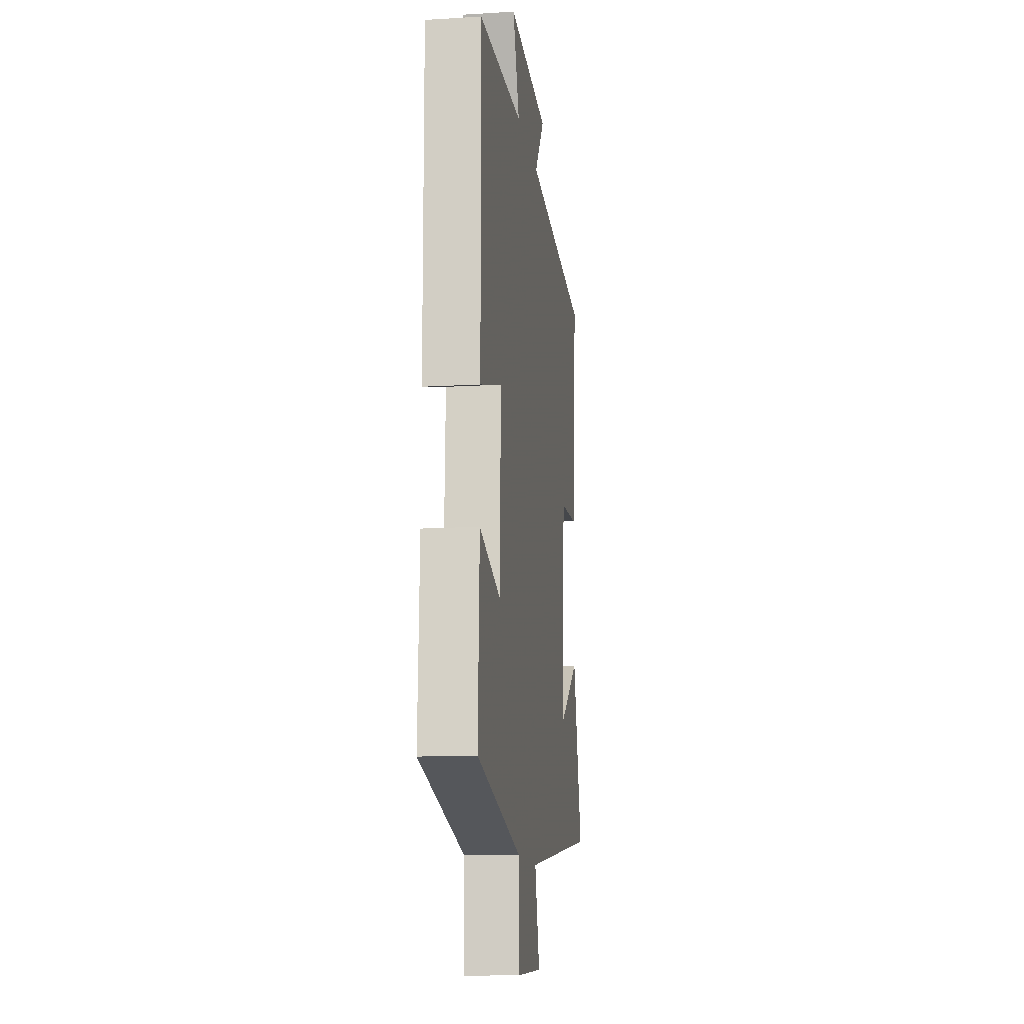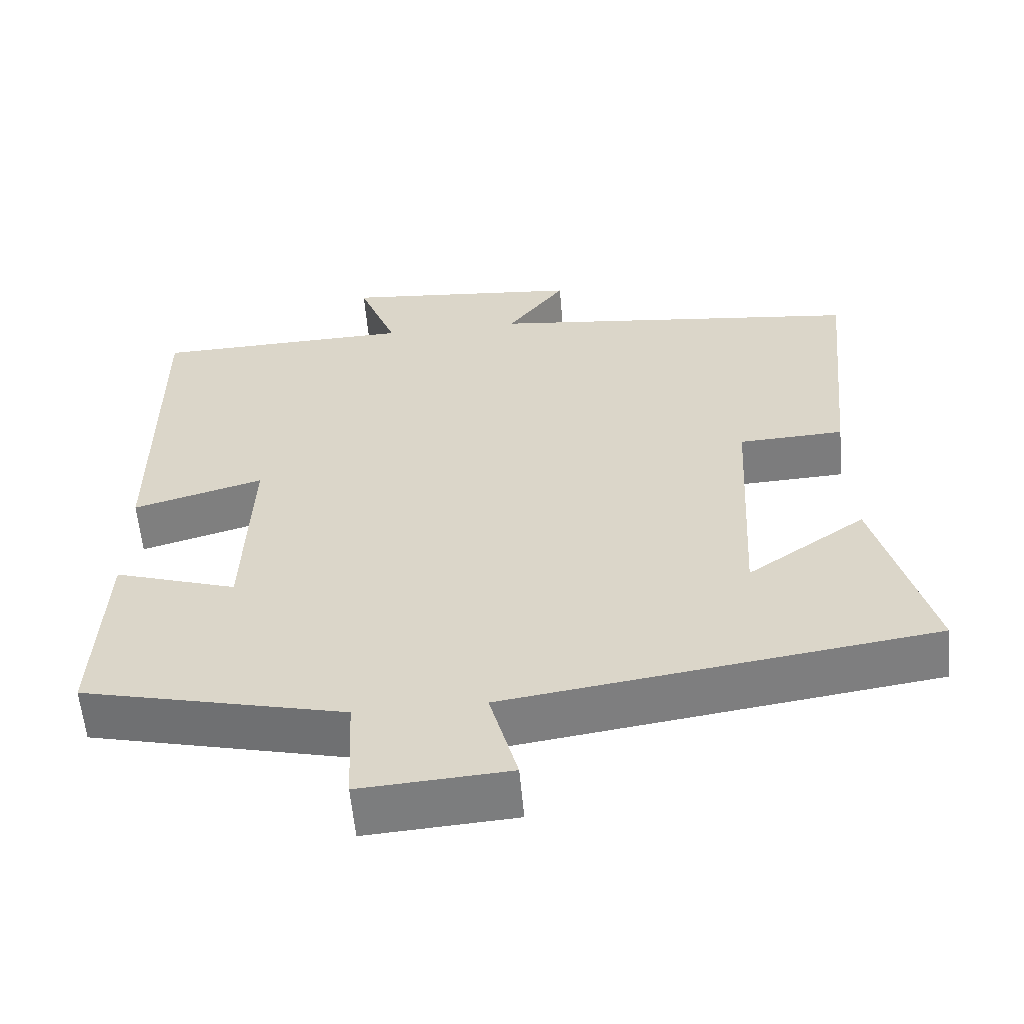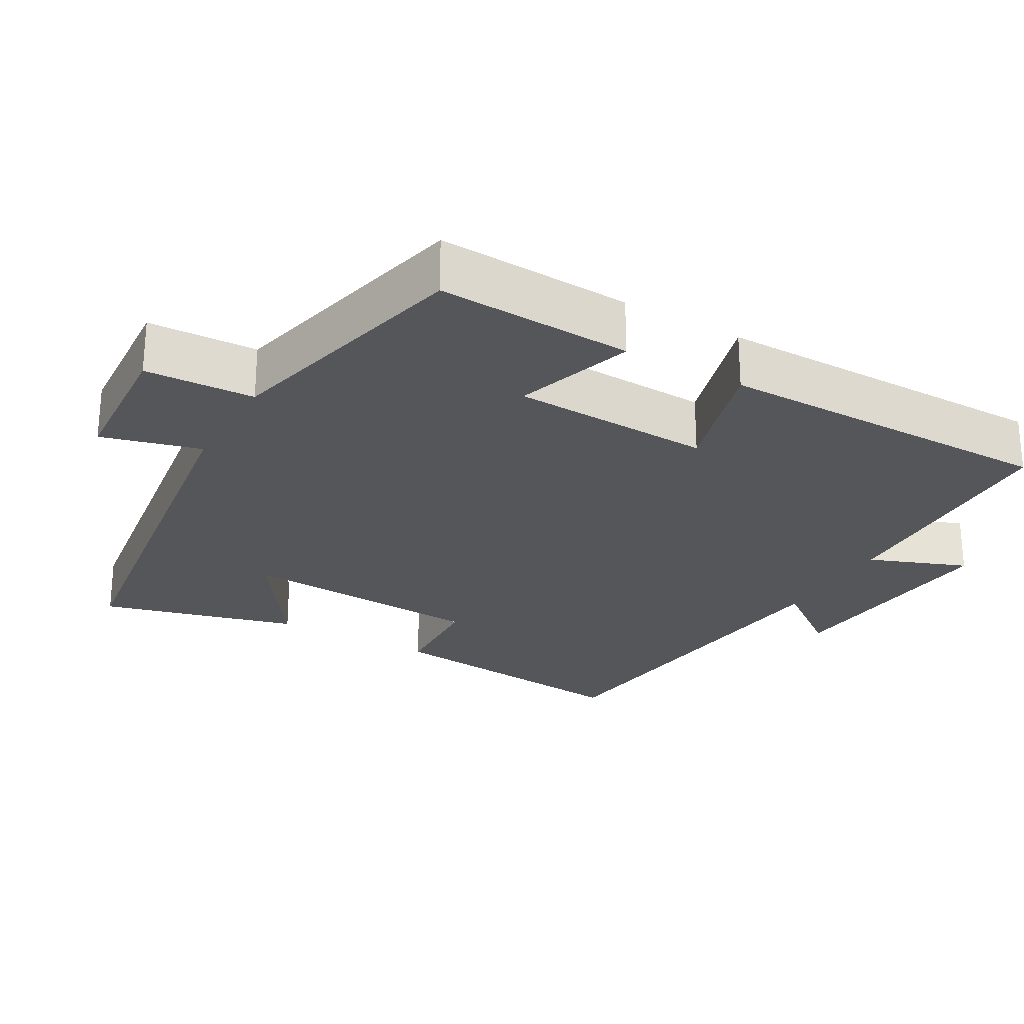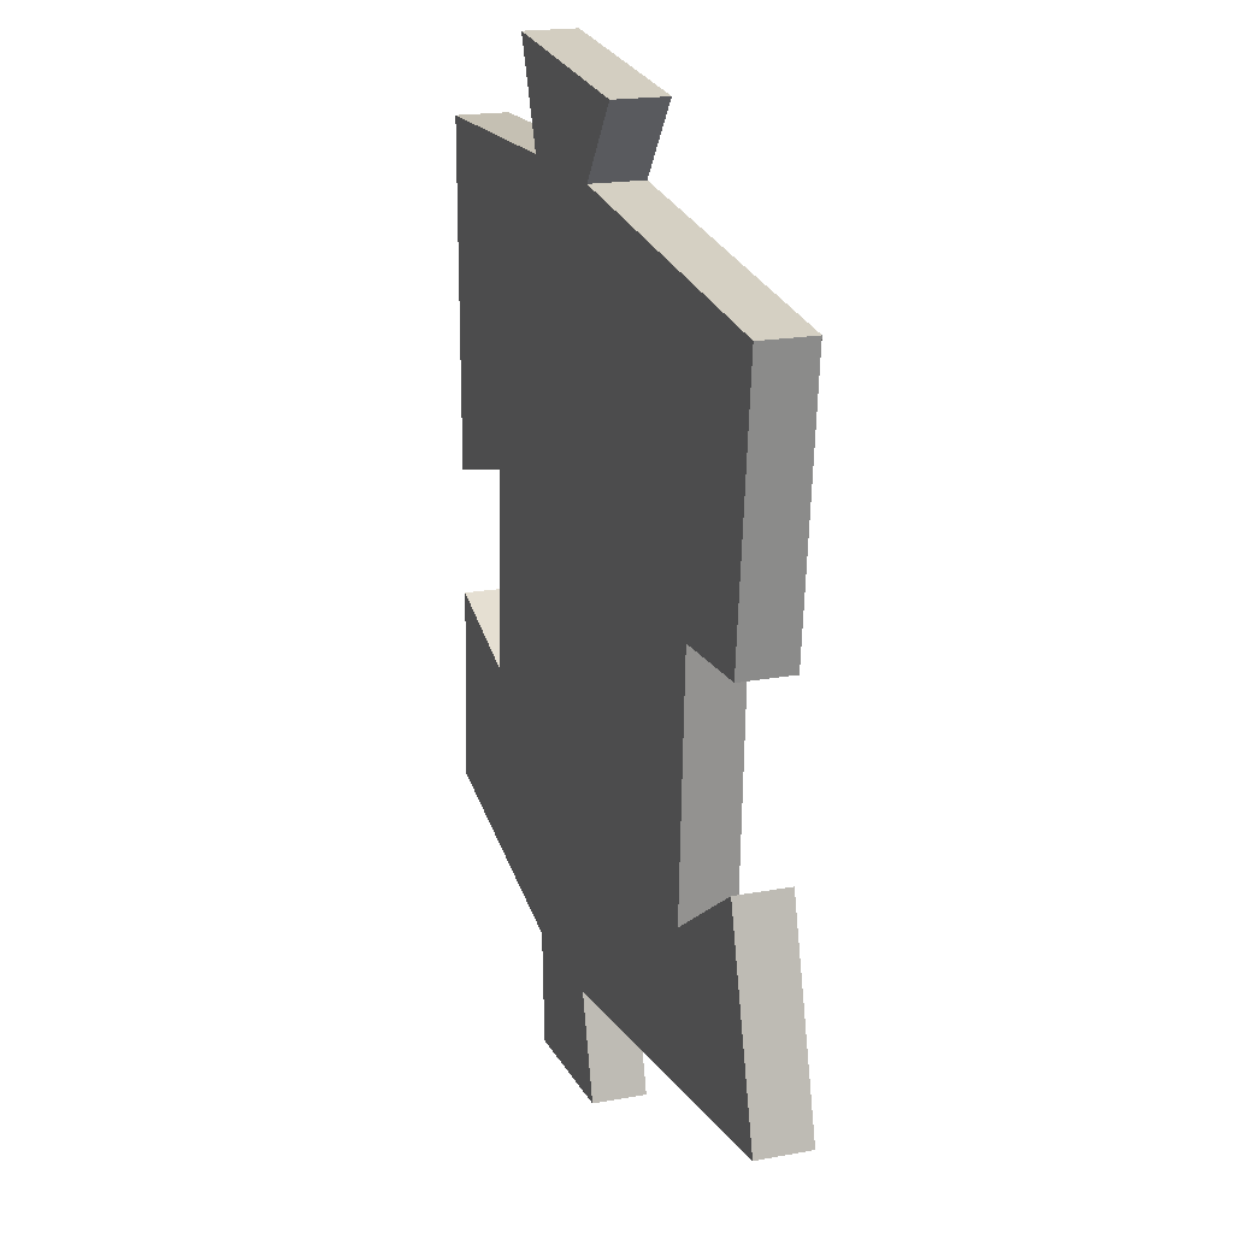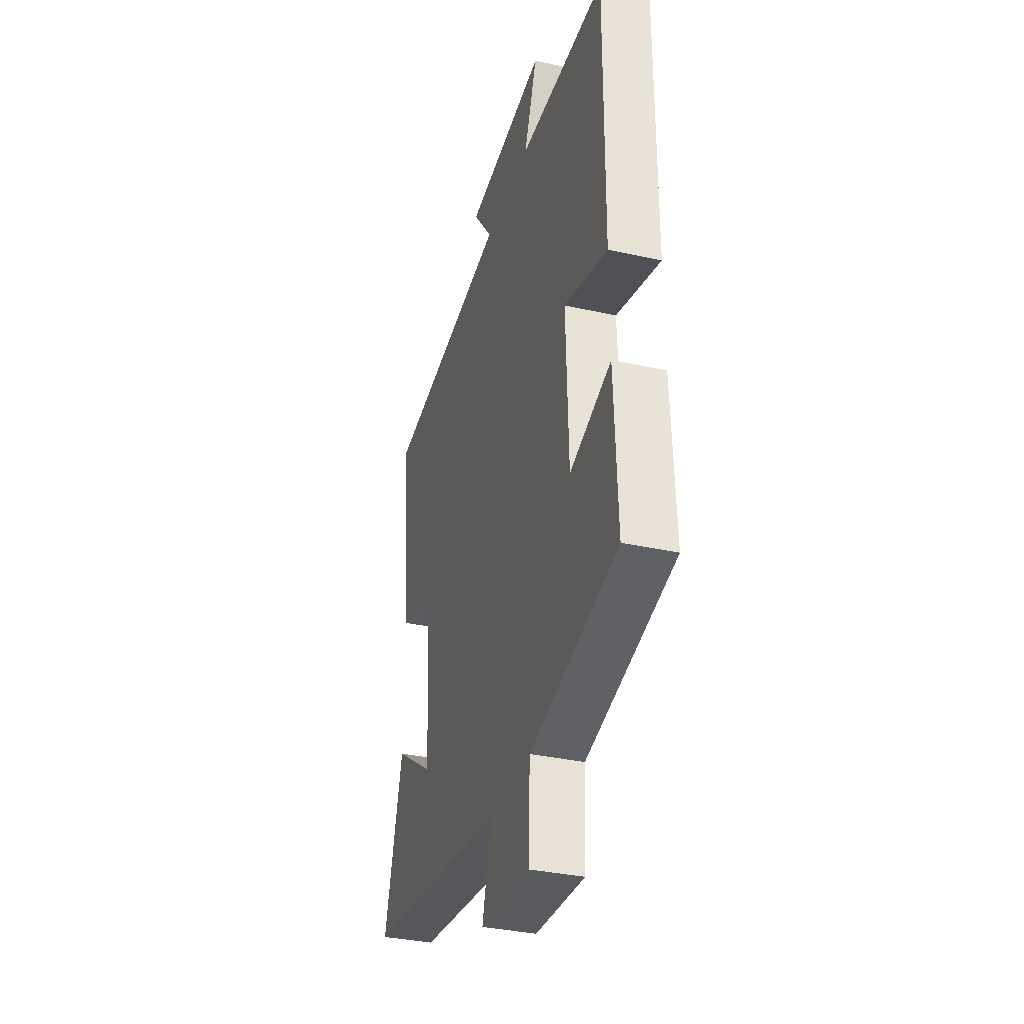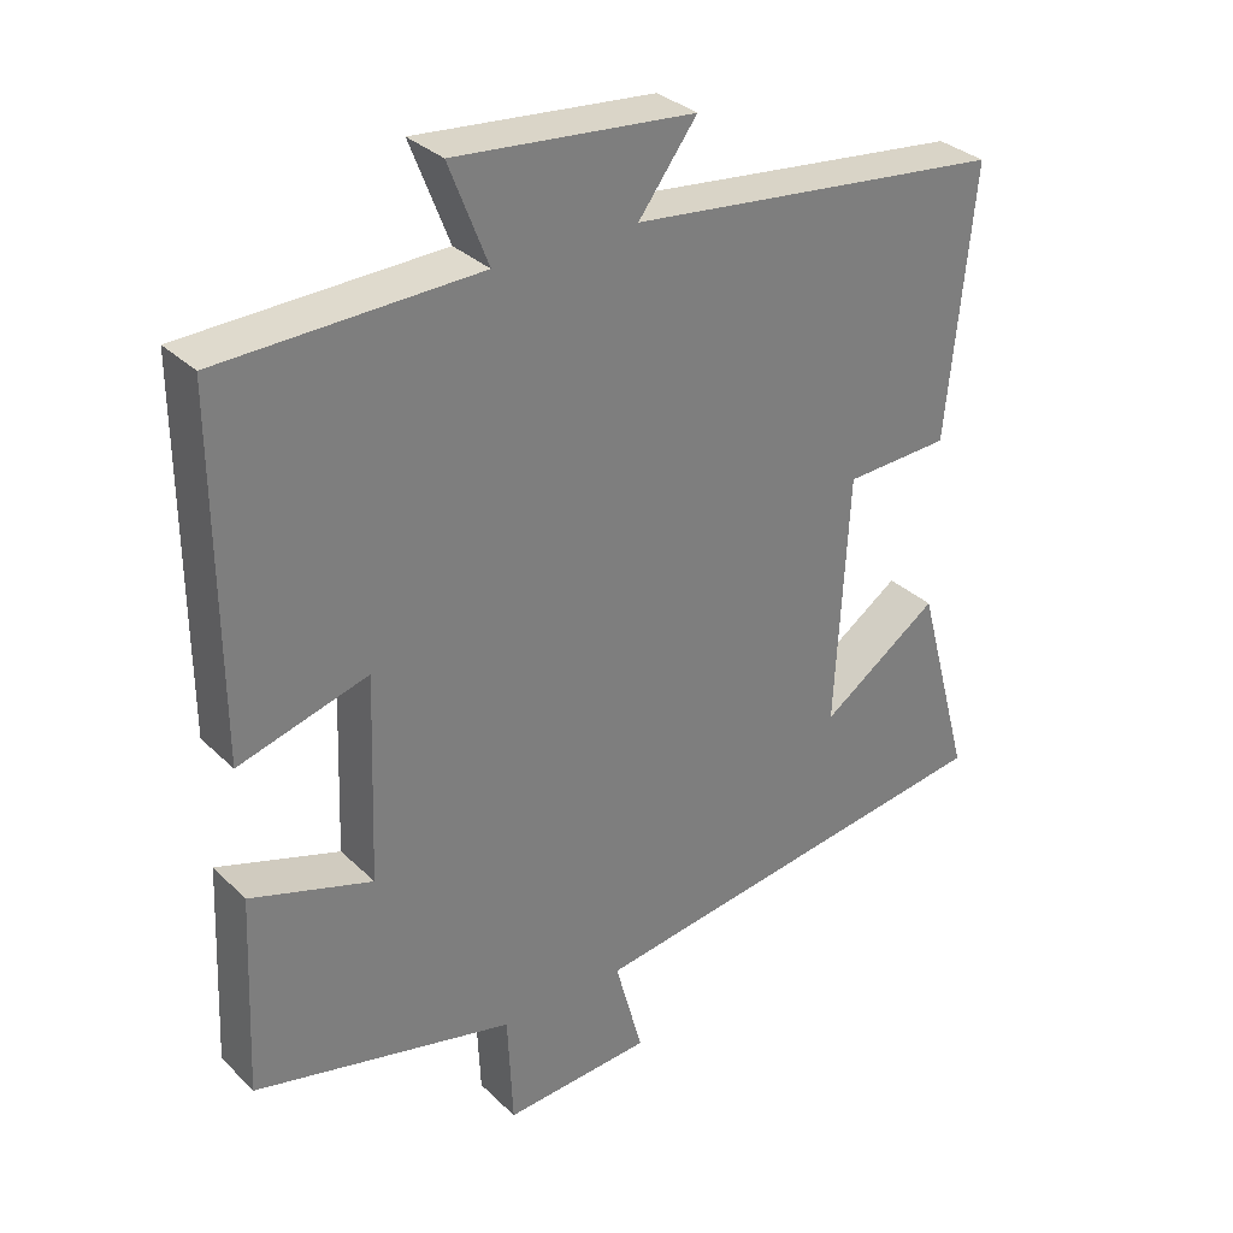
<metadata>
{"format":"obj","ext":"obj","renderer":"f3d","projection":"perspective","resolution":1024,"background":"white","views":[{"elev":-13.2,"azim":-82.2,"up":"+Z"},{"elev":-58.3,"azim":5.0,"up":"+Z"},{"elev":-25.7,"azim":-119.9,"up":"+Y"},{"elev":19.7,"azim":71.3,"up":"+Z"},{"elev":-34.8,"azim":-106.5,"up":"+Z"},{"elev":32.1,"azim":-37.2,"up":"+Z"}]}
</metadata>
<code>
v 0.536 0.07 0.443
v 0.5 0.07 0.085
v 0.36 0.07 0.078
v 0.342 0.07 -0.258
v 0.5 0.07 -0.149
v 0.573 0.07 -0.418
v 0.005 0.07 -0.5
v 0.042 0.07 -0.636
v -0.156 0.07 -0.65
v -0.163 0.07 -0.5
v -0.512 0.07 -0.418
v -0.5 0.07 -0.15
v -0.337 0.07 -0.202
v -0.327 0.07 0.072
v -0.5 0.07 0.022
v -0.502 0.07 0.49
v -0.157 0.07 0.5
v -0.209 0.07 0.634
v 0.111 0.07 0.604
v 0.033 0.07 0.5
v 0.536 0 0.443
v 0.5 0 0.085
v 0.36 0 0.078
v 0.342 0 -0.258
v 0.5 0 -0.149
v 0.573 0 -0.418
v 0.005 0 -0.5
v 0.042 0 -0.636
v -0.156 0 -0.65
v -0.163 0 -0.5
v -0.512 0 -0.418
v -0.5 0 -0.15
v -0.337 0 -0.202
v -0.327 0 0.072
v -0.5 0 0.022
v -0.502 0 0.49
v -0.157 0 0.5
v -0.209 0 0.634
v 0.111 0 0.604
v 0.033 0 0.5
f 17 18 19 20
f 14 15 16 17
f 13 14 17 20
f 10 11 12 13
f 10 13 20 1
f 7 8 9 10
f 4 5 6 7
f 3 4 7 10
f 1 2 3
f 1 3 10
f 40 39 38 37
f 37 36 35 34
f 40 37 34 33
f 33 32 31 30
f 21 40 33 30
f 30 29 28 27
f 27 26 25 24
f 30 27 24 23
f 23 22 21
f 30 23 21
f 1 21 22 2
f 2 22 23 3
f 3 23 24 4
f 4 24 25 5
f 5 25 26 6
f 6 26 27 7
f 7 27 28 8
f 8 28 29 9
f 9 29 30 10
f 10 30 31 11
f 11 31 32 12
f 12 32 33 13
f 13 33 34 14
f 14 34 35 15
f 15 35 36 16
f 16 36 37 17
f 17 37 38 18
f 18 38 39 19
f 19 39 40 20
f 20 40 21 1

</code>
